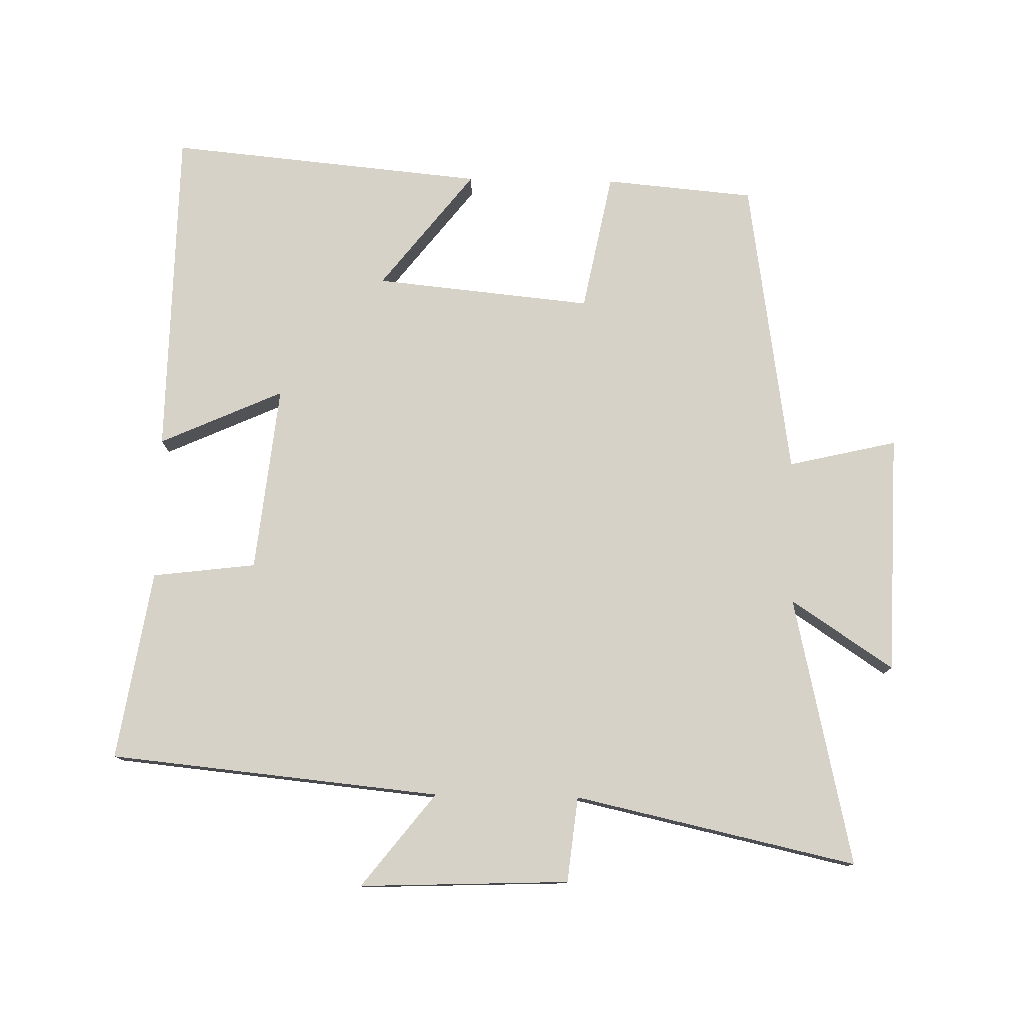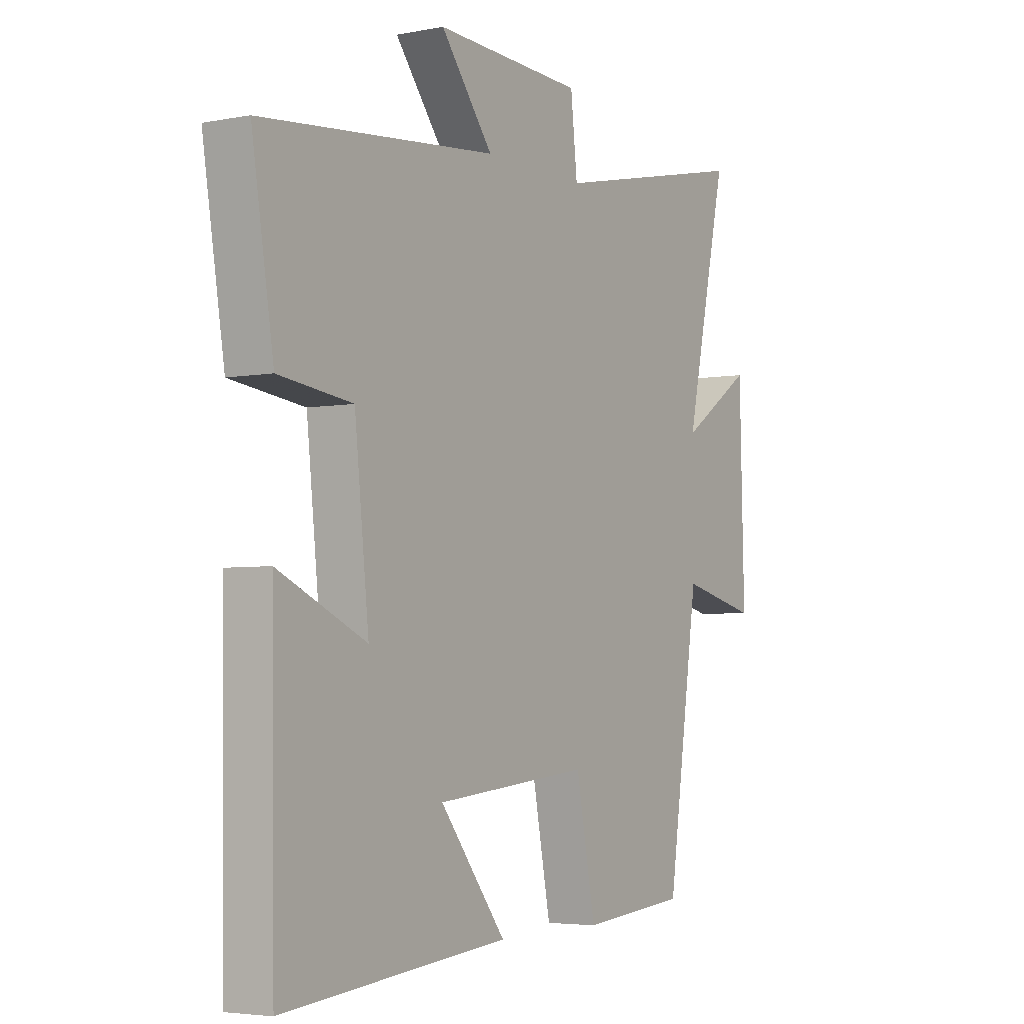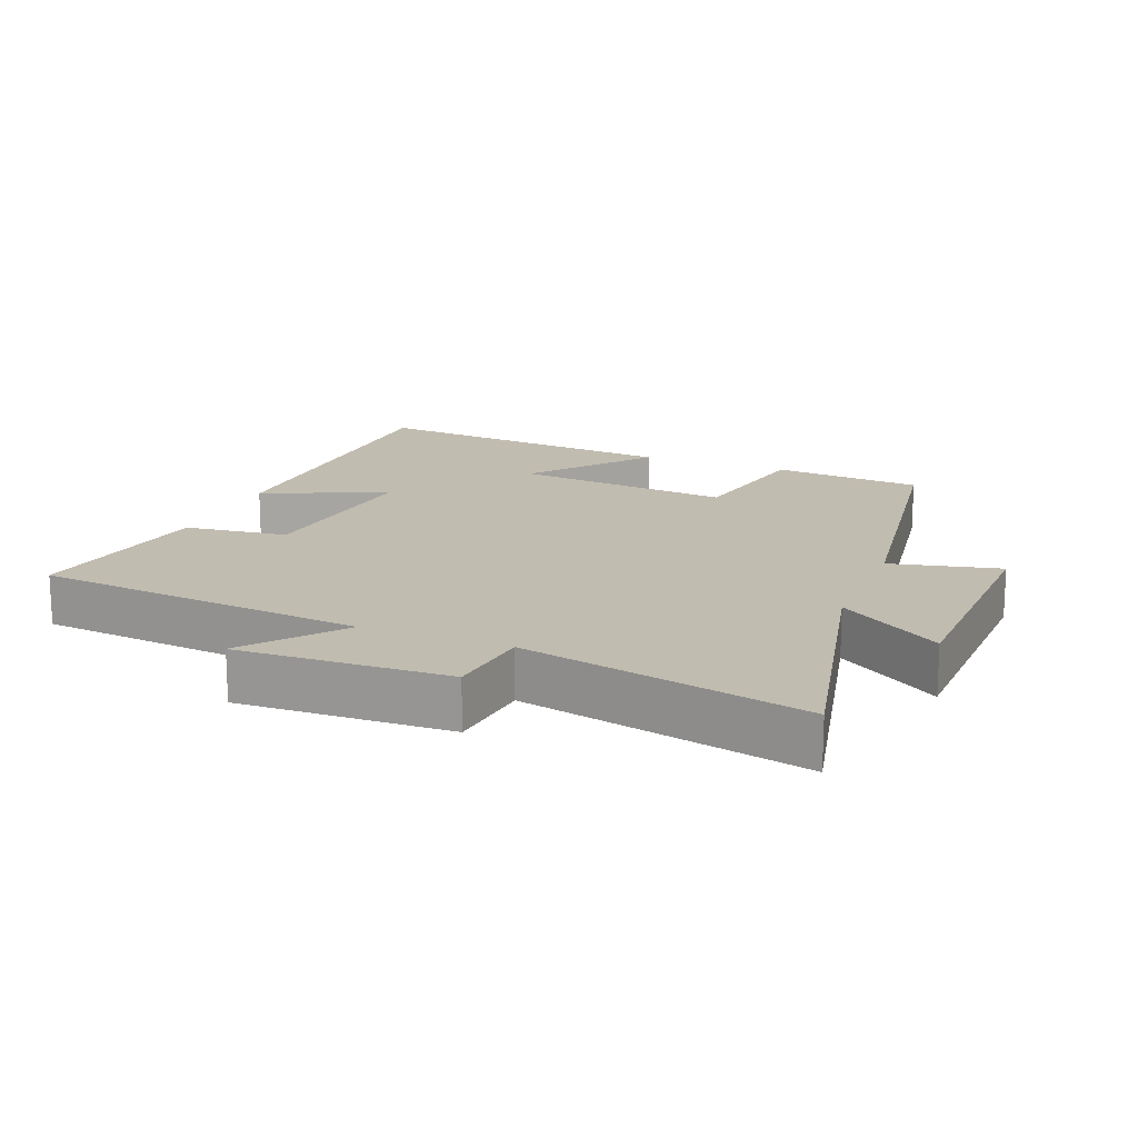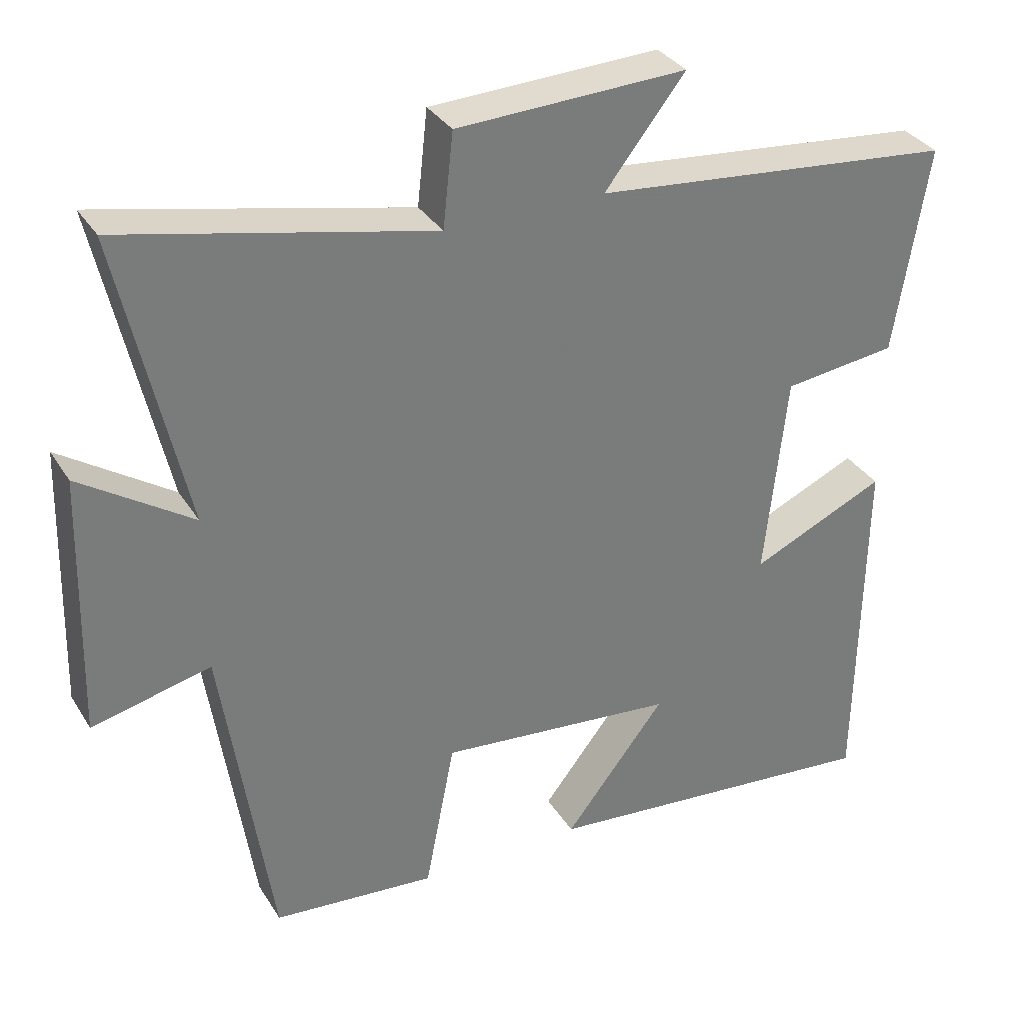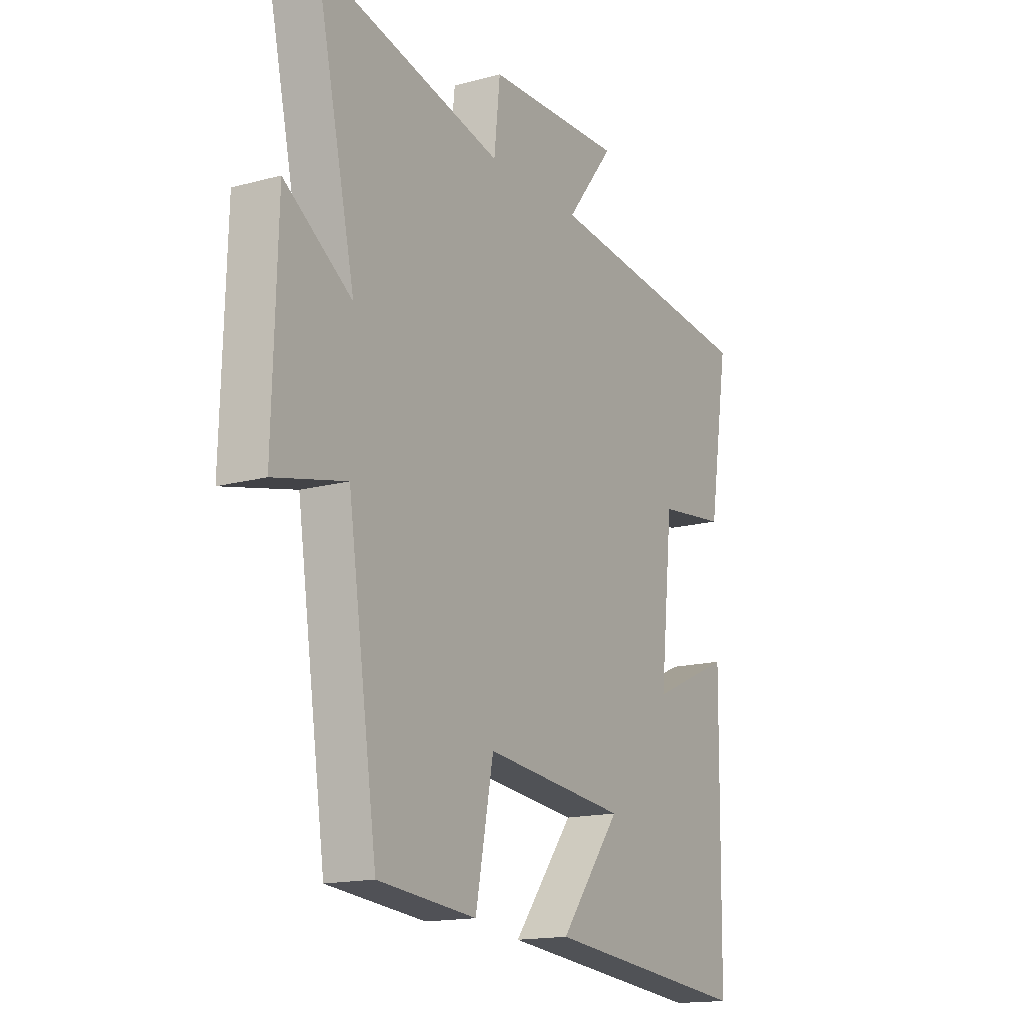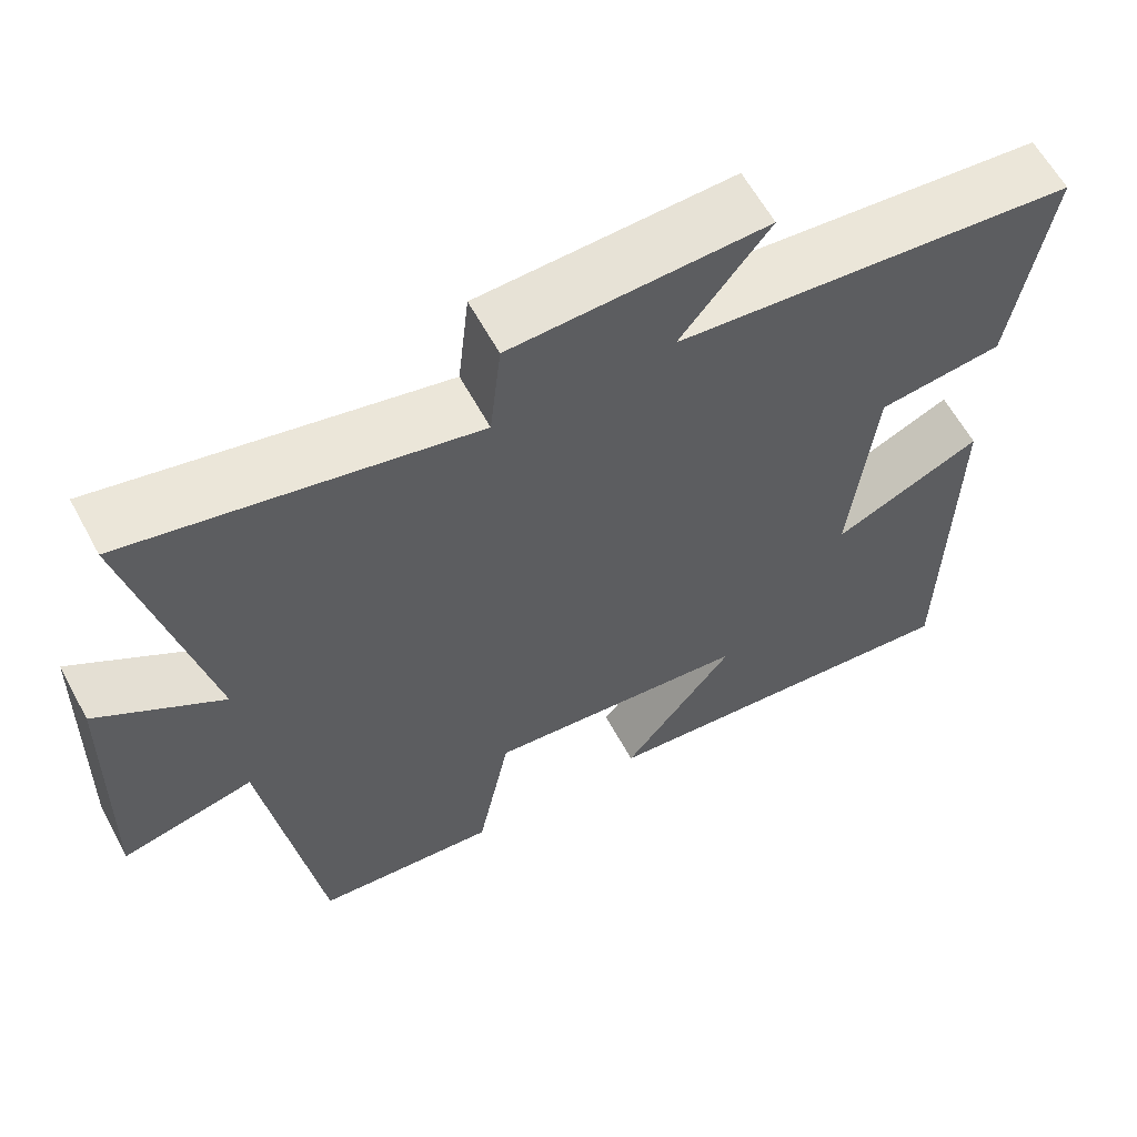
<metadata>
{"format":"obj","ext":"obj","renderer":"f3d","projection":"perspective","resolution":1024,"background":"white","views":[{"elev":78.1,"azim":1.1,"up":"+Y"},{"elev":-4.2,"azim":-58.0,"up":"+Z"},{"elev":16.4,"azim":21.9,"up":"+Y"},{"elev":33.3,"azim":152.7,"up":"+Z"},{"elev":-16.0,"azim":119.4,"up":"+Z"},{"elev":61.3,"azim":151.6,"up":"+Z"}]}
</metadata>
<code>
v 0.59 0.07 0.593
v 0.5 0.07 0.189
v 0.653 0.07 0.291
v 0.663 0.07 -0.069
v 0.5 0.07 -0.031
v 0.433 0.07 -0.48
v 0.209 0.07 -0.5
v 0.168 0.07 -0.291
v -0.158 0.07 -0.323
v -0.019 0.07 -0.5
v -0.493 0.07 -0.545
v -0.5 0.07 -0.049
v -0.315 0.07 -0.132
v -0.345 0.07 0.148
v -0.5 0.07 0.167
v -0.546 0.07 0.451
v -0.05 0.07 0.5
v -0.16 0.07 0.64
v 0.154 0.07 0.628
v 0.168 0.07 0.5
v 0.59 0 0.593
v 0.5 0 0.189
v 0.653 0 0.291
v 0.663 0 -0.069
v 0.5 0 -0.031
v 0.433 0 -0.48
v 0.209 0 -0.5
v 0.168 0 -0.291
v -0.158 0 -0.323
v -0.019 0 -0.5
v -0.493 0 -0.545
v -0.5 0 -0.049
v -0.315 0 -0.132
v -0.345 0 0.148
v -0.5 0 0.167
v -0.546 0 0.451
v -0.05 0 0.5
v -0.16 0 0.64
v 0.154 0 0.628
v 0.168 0 0.5
f 17 18 19 20
f 16 17 20
f 15 16 20
f 14 15 20
f 20 1 2
f 14 20 2
f 13 14 2
f 11 12 13
f 10 11 13
f 9 10 13
f 8 9 13 2
f 7 8 2
f 6 7 2
f 5 6 2
f 2 3 4 5
f 40 39 38 37
f 40 37 36
f 40 36 35
f 40 35 34
f 22 21 40
f 22 40 34
f 22 34 33
f 33 32 31
f 33 31 30
f 33 30 29
f 22 33 29 28
f 22 28 27
f 22 27 26
f 22 26 25
f 25 24 23 22
f 1 21 22 2
f 2 22 23 3
f 3 23 24 4
f 4 24 25 5
f 5 25 26 6
f 6 26 27 7
f 7 27 28 8
f 8 28 29 9
f 9 29 30 10
f 10 30 31 11
f 11 31 32 12
f 12 32 33 13
f 13 33 34 14
f 14 34 35 15
f 15 35 36 16
f 16 36 37 17
f 17 37 38 18
f 18 38 39 19
f 19 39 40 20
f 20 40 21 1

</code>
